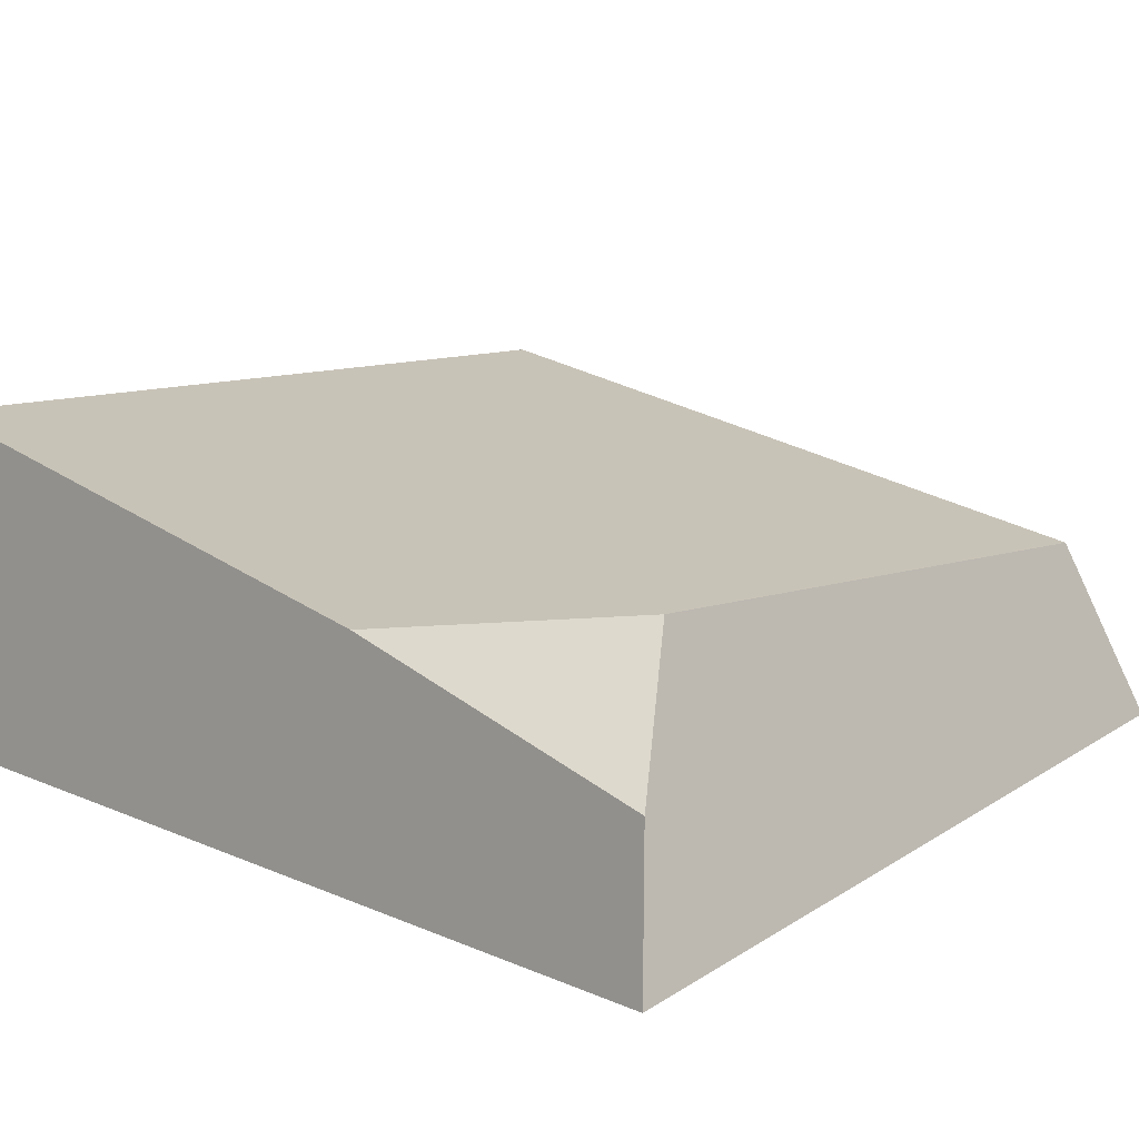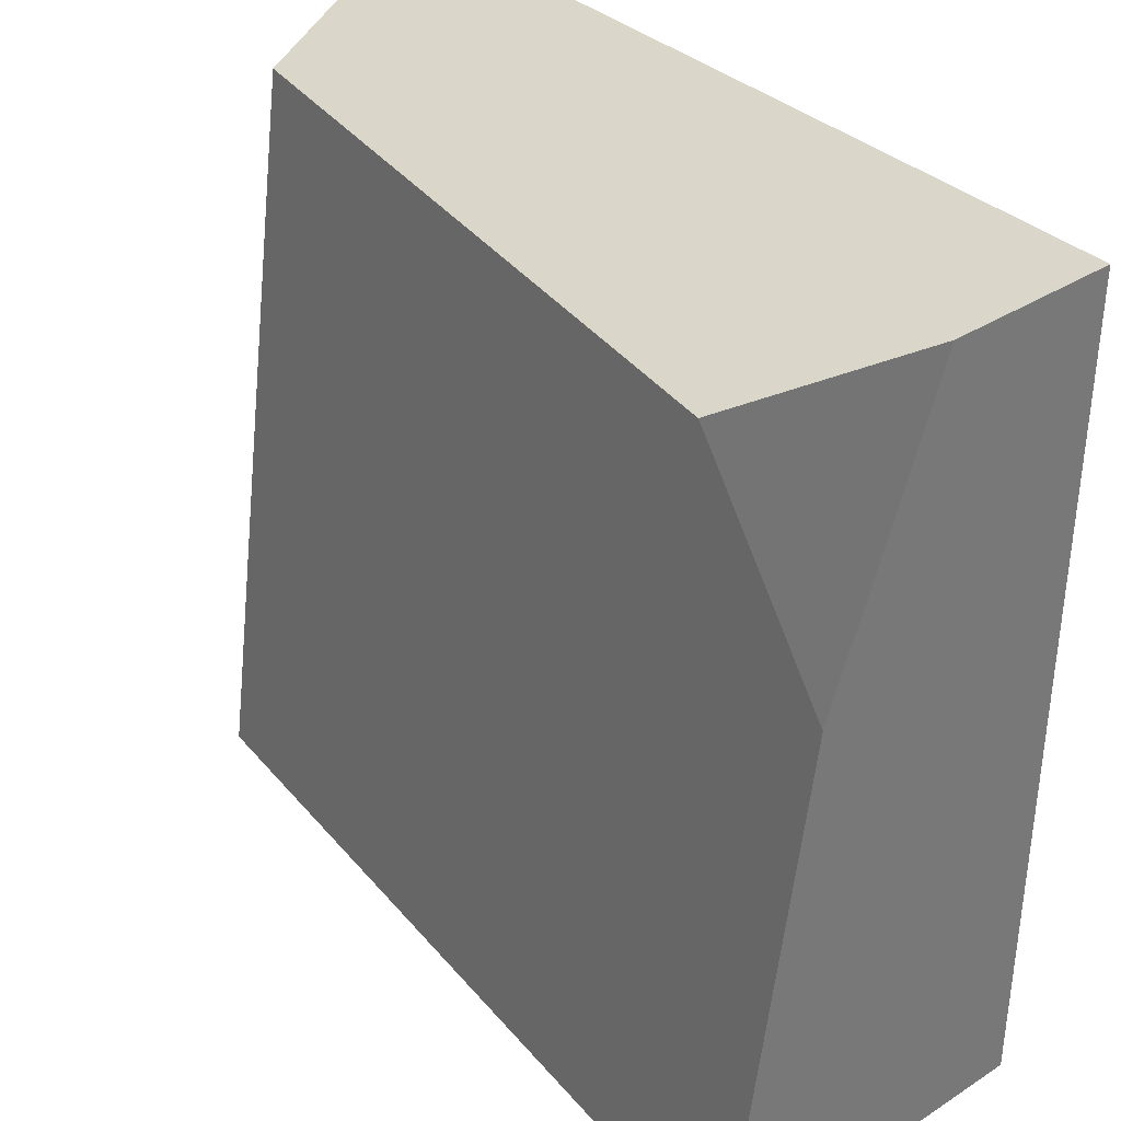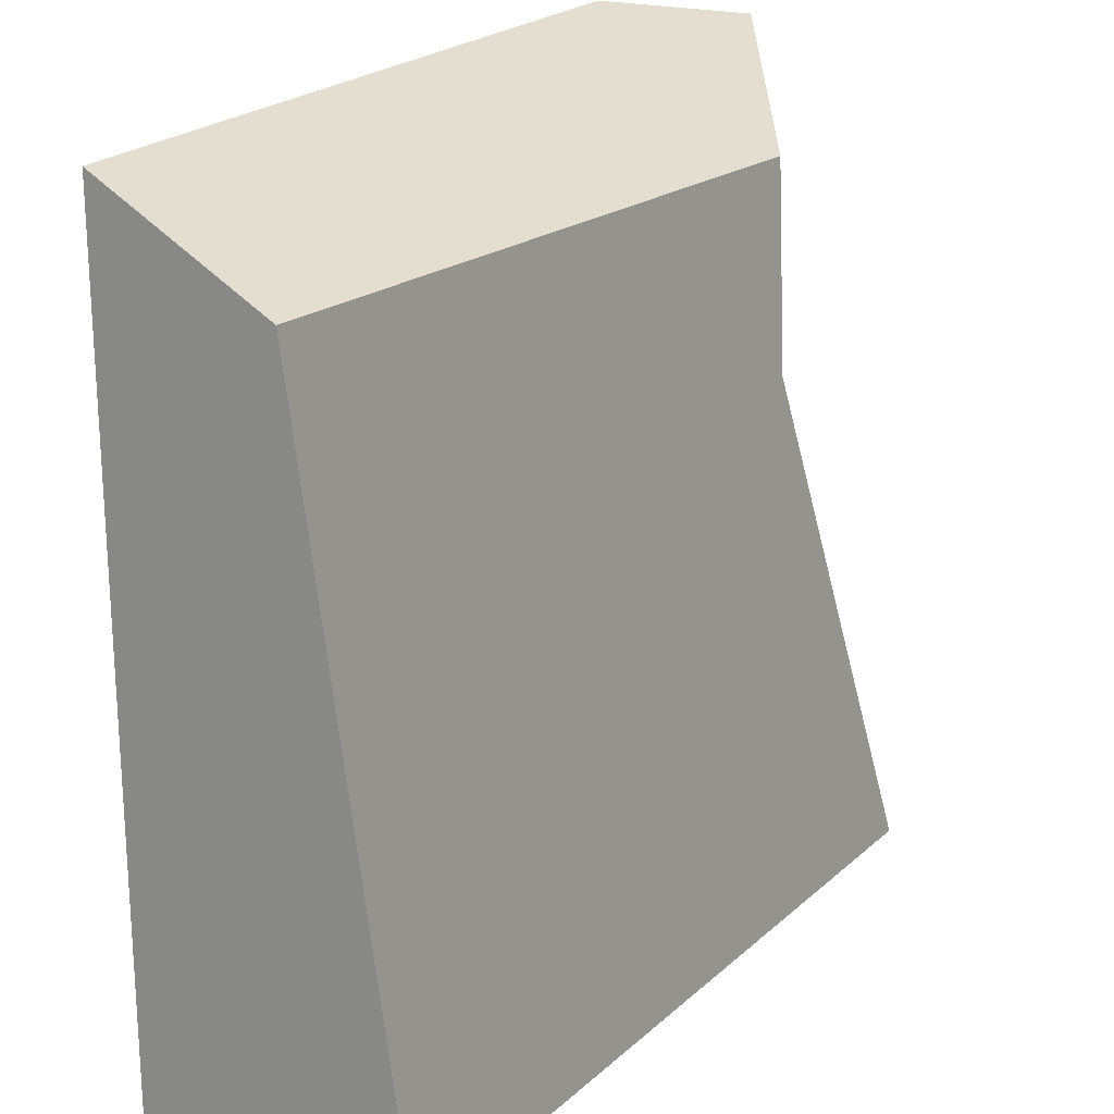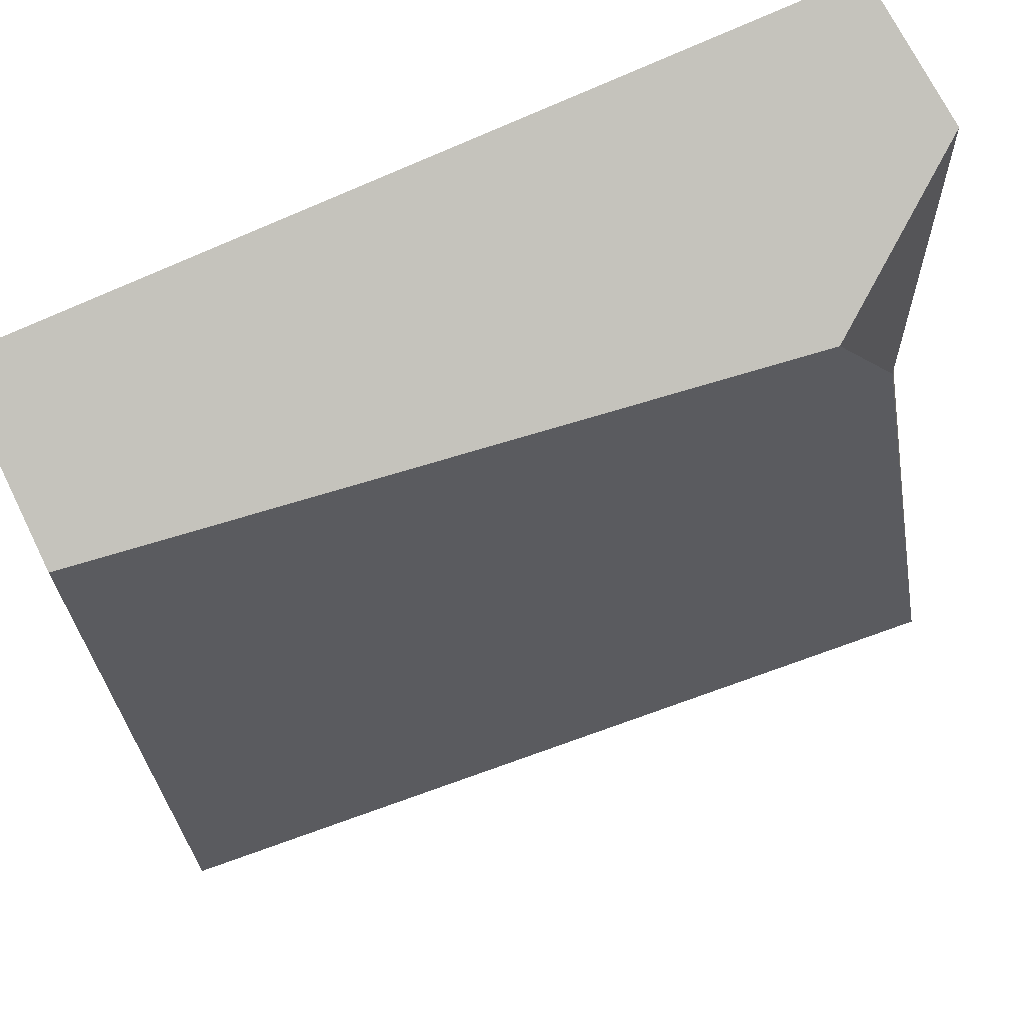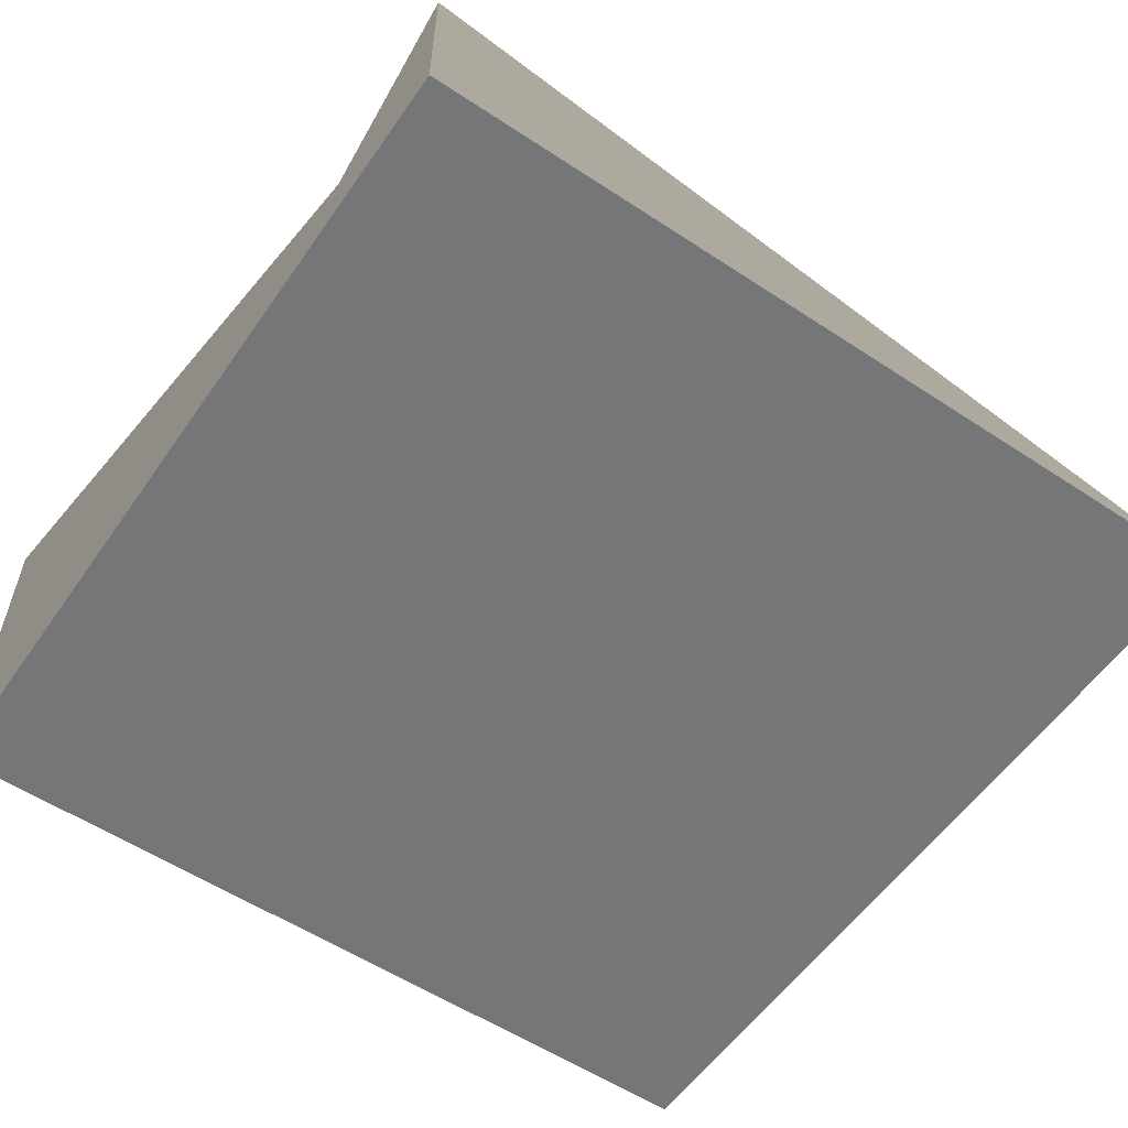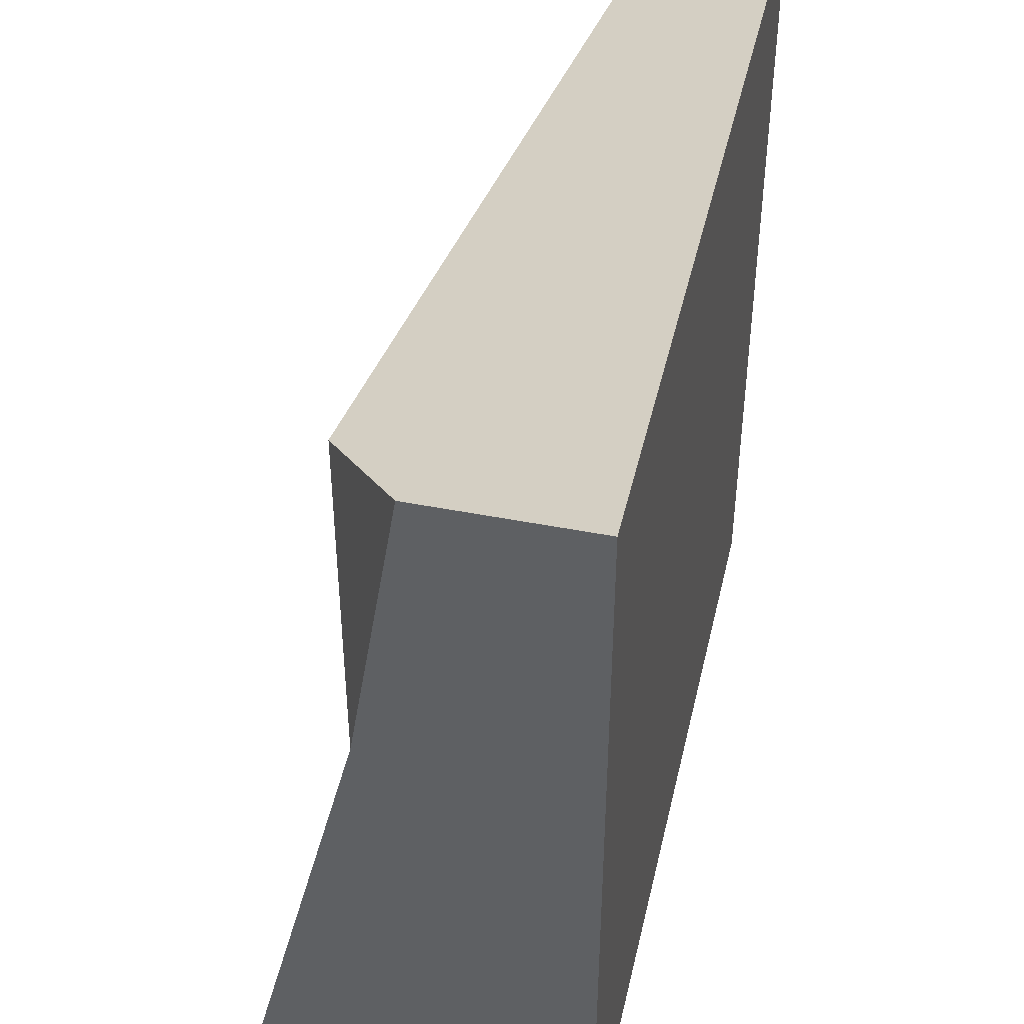
<metadata>
{"format":"obj","ext":"obj","renderer":"f3d","projection":"perspective","resolution":1024,"background":"white","views":[{"elev":17.6,"azim":-50.5,"up":"+Y"},{"elev":35.9,"azim":-130.1,"up":"+Z"},{"elev":21.0,"azim":117.7,"up":"+Z"},{"elev":69.6,"azim":154.5,"up":"+Z"},{"elev":-56.8,"azim":-34.5,"up":"+Y"},{"elev":44.8,"azim":-77.1,"up":"+Z"}]}
</metadata>
<code>
o Rock_1_Snow_Cube.007
v -0.2313 -0.03362 0.2323
v -0.2313 -0.03362 -0.2163
v -0.2313 0.1527 -0.2163
v 0.2173 -0.03362 0.2323
v 0.2173 -0.03362 -0.2163
v 0.2173 0.1085 -0.2163
v 0.2173 0.05478 0.1792
v -0.1497 0.1085 0.1792
v -0.2313 0.05511 0.2323
v -0.2099 0.08828 0.04646
f 2 3 6 5
f 2 5 4 1
f 5 6 7 4
f 4 7 8 9 1
f 1 9 10 3 2
f 6 3 10 8 7
f 10 9 8

</code>
